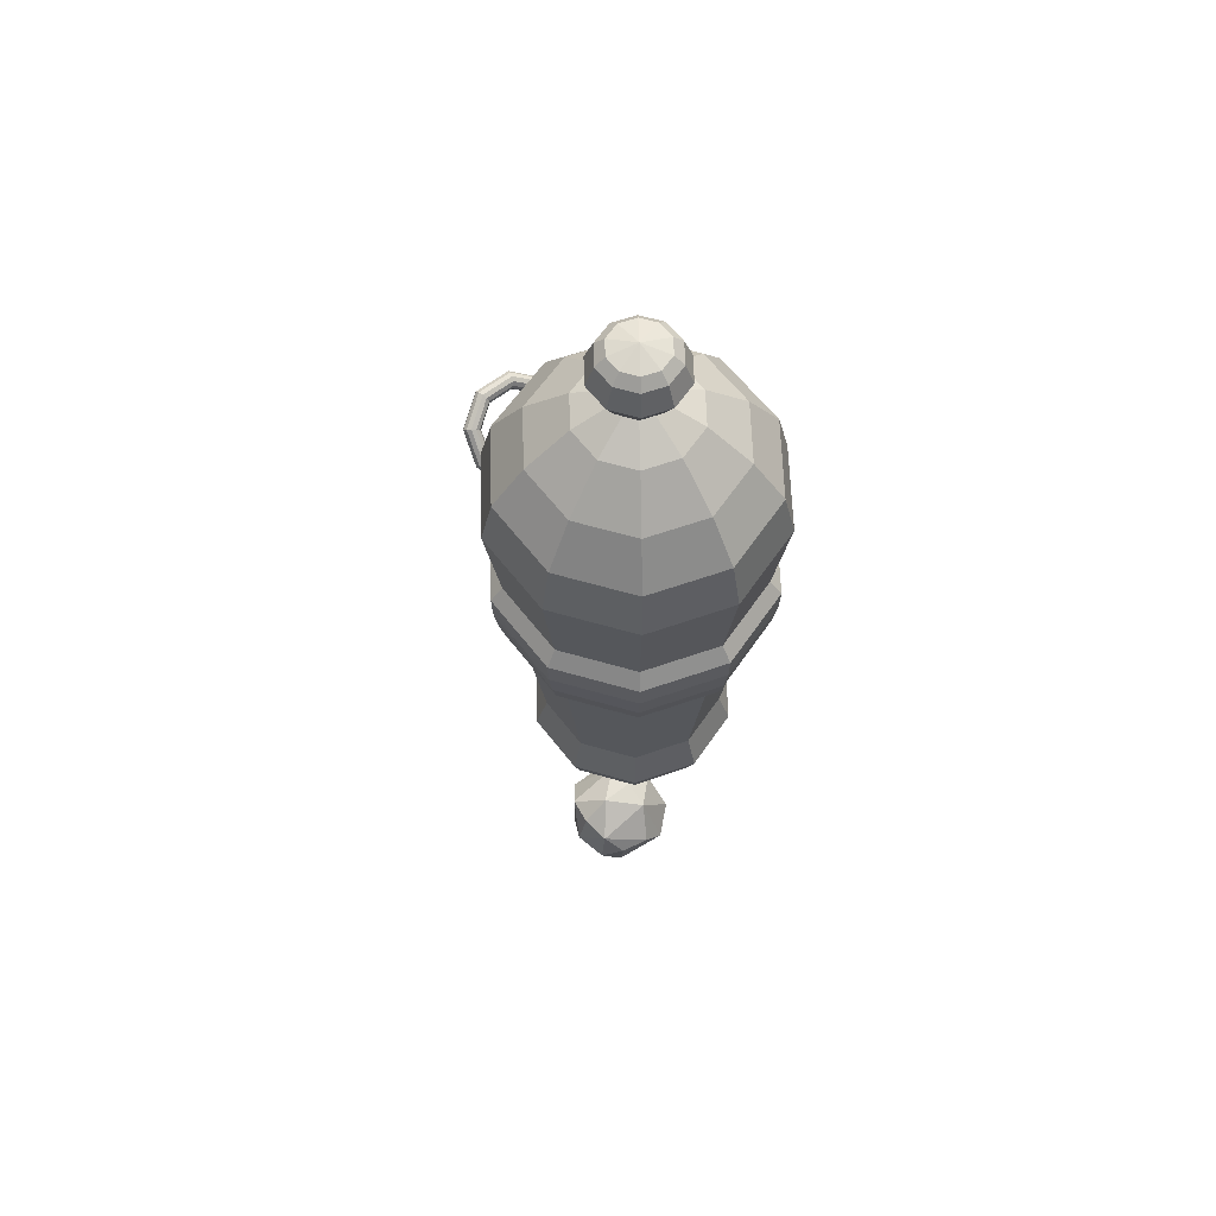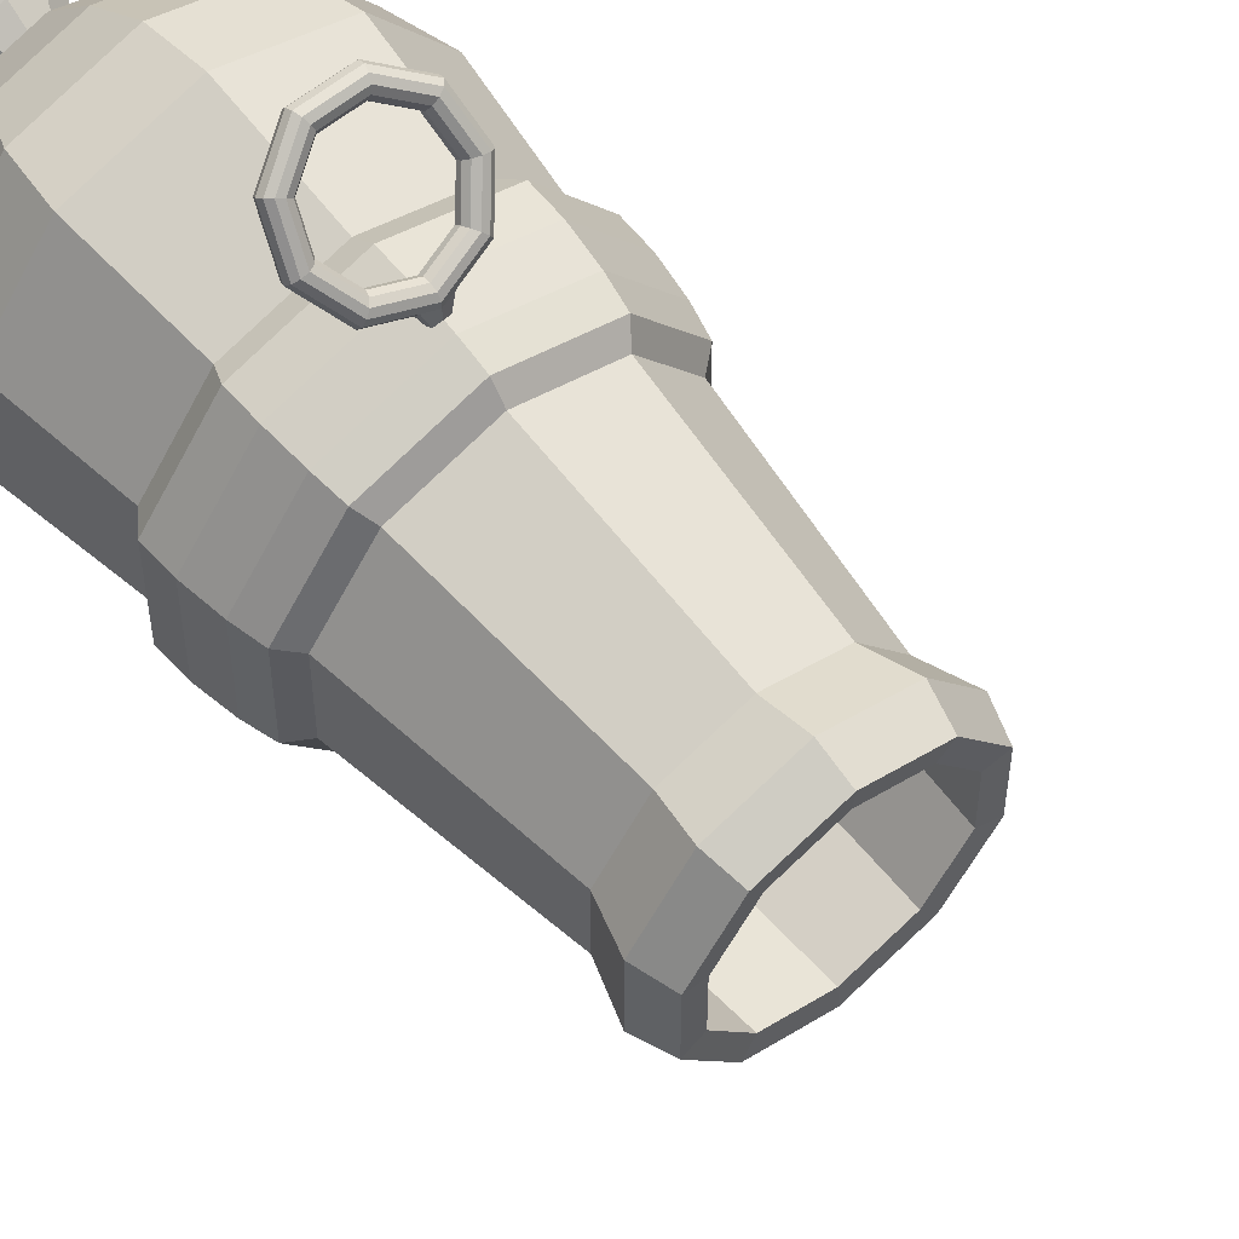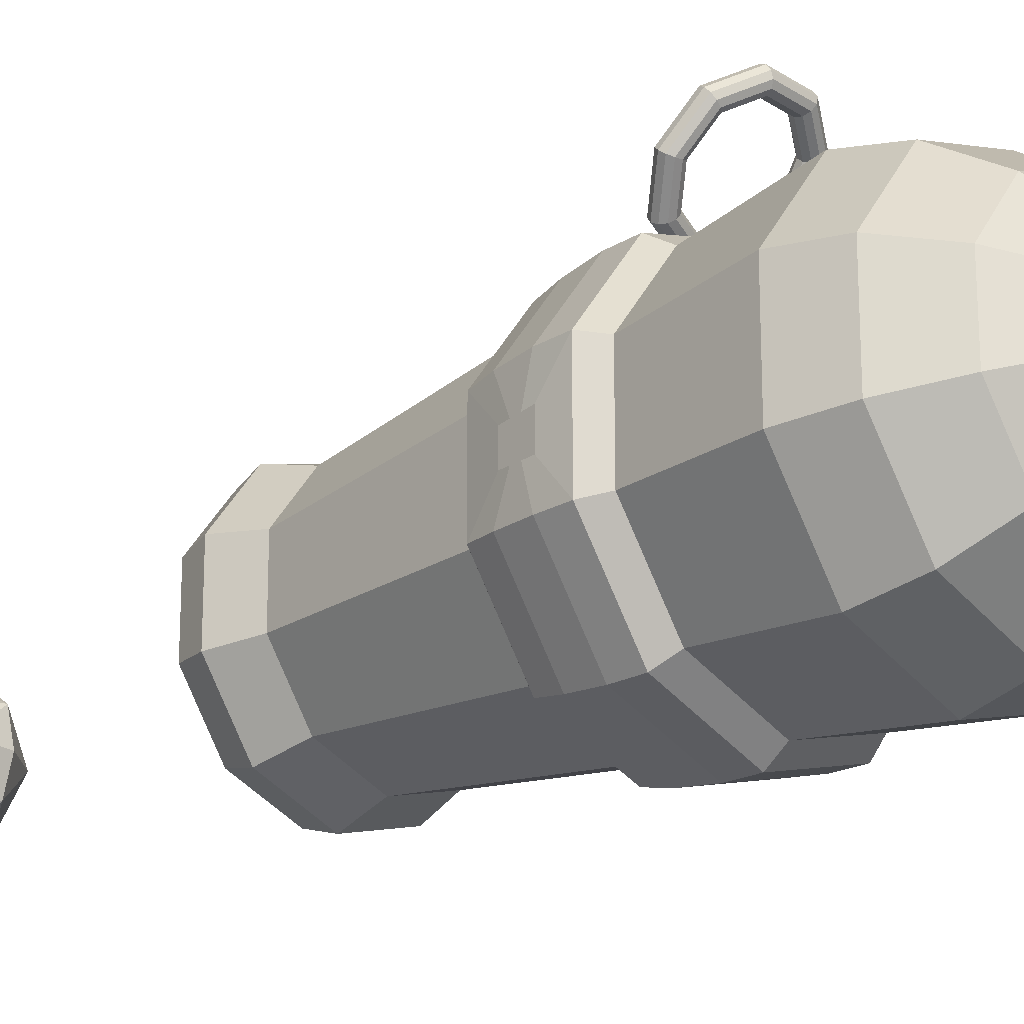
<metadata>
{"format":"obj","ext":"obj","renderer":"f3d","projection":"perspective","resolution":1024,"background":"white","views":[{"elev":61.6,"azim":-37.6,"up":"+Z"},{"elev":58.7,"azim":140.2,"up":"+Y"},{"elev":-23.5,"azim":-47.4,"up":"+Y"}]}
</metadata>
<code>
o Ball_Icosphere
v -0.7977 0.6935 -2.545
v -0.5836 1.058 -2.108
v -0.8804 1.058 -2.205
v -0.8801 1.058 -2.517
v -0.5831 1.058 -2.613
v -0.3998 1.058 -2.36
v -0.665 1.198 -2.446
v -0.6658 0.6061 -2.275
v -0.5856 0.7462 -2.107
v -0.3998 0.7462 -2.358
v -0.5466 0.617 -2.399
v -0.8144 0.6489 -2.313
v -0.8816 0.7462 -2.206
v -0.9058 0.7456 -2.44
v -0.581 0.7462 -2.612
v -0.3694 0.918 -2.455
v -0.5748 0.9021 -2.077
v -0.4255 0.9021 -2.185
v -0.907 0.9021 -2.187
v -0.7588 0.9021 -2.078
v -0.9053 0.9021 -2.537
v -0.963 0.9021 -2.362
v -0.572 0.9021 -2.643
v -0.756 0.9021 -2.644
v -0.5741 1.155 -2.234
v -0.5163 1.155 -2.408
v -0.7842 1.187 -2.323
f 8 12 1
f 8 1 11
f 1 14 21
f 10 16 18
f 9 17 20
f 13 19 22
f 1 21 24
f 15 23 16
f 2 6 25
f 3 2 27
f 4 3 27
f 5 4 7
f 6 5 26
f 26 5 7
f 7 4 27
f 27 25 7
f 27 2 25
f 25 26 7
f 25 6 26
f 16 5 6
f 16 23 5
f 24 4 5
f 24 21 4
f 22 3 4
f 22 19 3
f 20 2 3
f 20 17 2
f 18 6 2
f 18 16 6
f 23 24 5
f 23 15 24
f 15 1 24
f 21 22 4
f 21 14 22
f 14 13 22
f 19 20 3
f 19 13 20
f 13 9 20
f 17 18 2
f 17 9 18
f 9 10 18
f 10 15 16
f 11 1 15
f 1 12 14
f 12 13 14
f 12 8 13
f 8 9 13
f 10 11 15
f 8 11 9
f 11 10 9
o Handle_Torus
v -0.6117 1.578 0.6637
v -0.6117 1.595 0.6832
v -0.6119 1.62 0.6905
v -0.6122 1.645 0.6832
v -0.6127 1.662 0.6636
v -0.6131 1.665 0.638
v -0.6132 1.655 0.6145
v -0.6132 1.633 0.6006
v -0.6129 1.607 0.6006
v -0.4208 1.64 0.6577
v -0.4251 1.628 0.6802
v -0.4373 1.628 0.7029
v -0.4537 1.641 0.7187
v -0.469 1.661 0.7226
v -0.4784 1.683 0.7132
v -0.4788 1.7 0.6937
v -0.4702 1.706 0.6701
v -0.4553 1.7 0.65
v -0.4388 1.683 0.6398
v -0.4259 1.661 0.6426
v -0.3188 1.775 0.7718
v -0.3256 1.76 0.7915
v -0.3445 1.751 0.8068
v -0.3696 1.752 0.8128
v -0.393 1.762 0.8076
v -0.4071 1.778 0.7929
v -0.4076 1.794 0.7734
v -0.3942 1.807 0.7552
v -0.3712 1.811 0.7441
v -0.346 1.806 0.7436
v -0.3264 1.792 0.7539
v -0.3542 1.927 0.9035
v -0.3601 1.908 0.92
v -0.3767 1.889 0.9267
v -0.3988 1.877 0.9214
v -0.4194 1.875 0.9058
v -0.4319 1.883 0.885
v -0.4323 1.9 0.8654
v -0.4206 1.92 0.8534
v -0.4004 1.936 0.8526
v -0.3782 1.944 0.8635
v -0.361 1.94 0.8825
v -0.5105 2.024 0.9913
v -0.5125 2.003 1.006
v -0.5189 1.978 1.007
v -0.5276 1.957 0.9937
v -0.5358 1.947 0.9712
v -0.541 1.952 0.9463
v -0.5414 1.968 0.9267
v -0.537 1.993 0.9188
v -0.5292 2.016 0.925
v -0.5204 2.032 0.9434
v -0.5134 2.035 0.9681
v -0.7144 2.022 0.994
v -0.7115 2.001 1.008
v -0.7045 1.976 1.009
v -0.6957 1.955 0.9959
v -0.6879 1.946 0.9733
v -0.6835 1.95 0.9482
v -0.6839 1.967 0.9286
v -0.6891 1.991 0.9208
v -0.6973 2.015 0.9272
v -0.706 2.03 0.9458
v -0.7124 2.033 0.9707
v -0.8707 1.921 0.9104
v -0.8639 1.902 0.9267
v -0.8467 1.884 0.9329
v -0.8245 1.872 0.927
v -0.8043 1.87 0.9109
v -0.7926 1.879 0.8897
v -0.793 1.896 0.8702
v -0.8055 1.916 0.8584
v -0.8261 1.931 0.8583
v -0.8482 1.938 0.8697
v -0.8648 1.934 0.8891
v -0.9061 1.768 0.7795
v -0.8985 1.753 0.7991
v -0.8789 1.745 0.8138
v -0.8537 1.746 0.8192
v -0.8307 1.757 0.8134
v -0.8173 1.773 0.7984
v -0.8178 1.79 0.7788
v -0.8319 1.802 0.7609
v -0.8553 1.806 0.7504
v -0.8804 1.8 0.7507
v -0.8993 1.786 0.7615
v -0.8041 1.636 0.6628
v -0.799 1.624 0.6851
v -0.7861 1.624 0.7075
v -0.7696 1.637 0.7229
v -0.7547 1.658 0.7264
v -0.7461 1.68 0.7168
v -0.7466 1.697 0.6972
v -0.7559 1.703 0.6739
v -0.7712 1.696 0.6542
v -0.7876 1.679 0.6444
v -0.7999 1.656 0.6476
v -0.6597 1.645 0.6123
v -0.6619 1.588 0.6507
v -0.6512 1.675 0.6476
v -0.6479 1.654 0.6921
v -0.6484 1.671 0.6726
v -0.6628 1.62 0.6131
v -0.65 1.63 0.7001
v -0.6582 1.591 0.6754
v -0.6636 1.599 0.6275
v -0.6554 1.666 0.6251
v -0.6538 1.606 0.6938
v -0.5609 1.622 0.6123
v -0.5693 1.667 0.6244
v -0.5632 1.592 0.6746
v -0.5592 1.601 0.6266
v -0.5721 1.631 0.6994
v -0.5755 1.672 0.672
v -0.5678 1.608 0.6931
v -0.5647 1.647 0.6115
v -0.56 1.589 0.6498
v -0.575 1.656 0.6915
v -0.5733 1.677 0.6469
v -0.6113 1.505 0.5928
v -0.6112 1.502 0.5977
v -0.6114 1.509 0.5898
v -0.6111 1.503 0.6031
v -0.6217 1.505 0.6004
v -0.6219 1.512 0.5925
v -0.6209 1.506 0.6056
v -0.6221 1.507 0.5955
v -0.6004 1.512 0.5923
v -0.6009 1.506 0.6054
v -0.6 1.508 0.5953
v -0.6002 1.505 0.6002
f 139 37 38 144
f 144 38 39 138
f 138 39 40 142
f 142 40 41 140
f 140 41 42 145
f 145 42 43 141
f 141 43 44 146
f 146 44 45 137
f 137 45 46 143
f 143 46 47 136
f 139 136 47 37
f 37 48 49 38
f 38 49 50 39
f 39 50 51 40
f 40 51 52 41
f 41 52 53 42
f 42 53 54 43
f 43 54 55 44
f 44 55 56 45
f 45 56 57 46
f 46 57 58 47
f 47 58 48 37
f 48 59 60 49
f 49 60 61 50
f 50 61 62 51
f 51 62 63 52
f 52 63 64 53
f 53 64 65 54
f 54 65 66 55
f 55 66 67 56
f 56 67 68 57
f 57 68 69 58
f 58 69 59 48
f 59 70 71 60
f 60 71 72 61
f 61 72 73 62
f 62 73 74 63
f 63 74 75 64
f 64 75 76 65
f 65 76 77 66
f 66 77 78 67
f 67 78 79 68
f 68 79 80 69
f 69 80 70 59
f 70 81 82 71
f 71 82 83 72
f 72 83 84 73
f 73 84 85 74
f 74 85 86 75
f 75 86 87 76
f 76 87 88 77
f 77 88 89 78
f 78 89 90 79
f 79 90 91 80
f 80 91 81 70
f 81 92 93 82
f 82 93 94 83
f 83 94 95 84
f 84 95 96 85
f 85 96 97 86
f 86 97 98 87
f 87 98 99 88
f 88 99 100 89
f 89 100 101 90
f 90 101 102 91
f 91 102 92 81
f 92 103 104 93
f 93 104 105 94
f 94 105 106 95
f 95 106 107 96
f 96 107 108 97
f 97 108 109 98
f 98 109 110 99
f 99 110 111 100
f 100 111 112 101
f 101 112 113 102
f 102 113 103 92
f 103 114 115 104
f 104 115 116 105
f 105 116 117 106
f 106 117 118 107
f 107 118 119 108
f 108 119 120 109
f 109 120 121 110
f 110 121 122 111
f 111 122 123 112
f 112 123 124 113
f 113 124 114 103
f 144 138 156 158
f 133 130 152 154
f 132 28 29 135
f 135 29 30 131
f 131 30 31 128
f 128 31 32 129
f 129 32 33 127
f 127 33 34 134
f 134 34 35 125
f 125 35 36 130
f 126 133 154 151
f 124 130 133 114
f 123 125 130 124
f 122 134 125 123
f 121 127 134 122
f 120 129 127 121
f 119 128 129 120
f 118 131 128 119
f 117 135 131 118
f 116 132 135 117
f 115 126 132 116
f 114 133 126 115
f 28 132 153 150
f 35 143 136 36
f 34 137 143 35
f 33 146 137 34
f 32 141 146 33
f 31 145 141 32
f 30 140 145 31
f 29 142 140 30
f 28 138 142 29
f 138 28 150 156
f 132 126 151 153
f 154 147 148 151
f 151 148 150 153
f 152 149 147 154
f 147 149 155 157
f 148 158 156 150
f 147 157 158 148
f 36 136 155 149
f 130 36 149 152
f 139 144 158 157
f 136 139 157 155
o Cannon_Cylinder
v -0.6137 1.339 -0.4667
v -0.3257 1.245 -0.4667
v -0.1477 1 -0.4667
v -0.1477 0.6974 -0.4667
v -0.3257 0.4524 -0.4667
v -0.6137 0.3589 -0.4667
v -0.9017 0.4524 -0.4667
v -1.08 0.6974 -0.4667
v -1.08 1 -0.4667
v -0.9017 1.245 -0.4667
v -0.2041 1.413 1.699
v -0.6137 1.546 1.699
v 0.04903 1.064 1.699
v 0.04903 0.6335 1.699
v -0.2041 0.2851 1.699
v -0.6137 0.152 1.699
v -1.023 0.2851 1.699
v -1.276 0.6335 1.699
v -1.276 1.064 1.699
v -1.023 1.413 1.699
v -0.2991 1.282 1.925
v -0.6137 1.384 1.925
v -0.1047 1.014 1.925
v -0.1047 0.6835 1.925
v -0.2991 0.4159 1.925
v -0.6137 0.3137 1.925
v -0.9282 0.4159 1.925
v -1.123 0.6835 1.925
v -1.123 1.014 1.925
v -0.9282 1.282 1.925
v -0.429 1.103 2.127
v -0.6137 1.163 2.127
v -0.3149 0.9459 2.127
v -0.3149 0.7517 2.127
v -0.429 0.5947 2.127
v -0.6137 0.5347 2.127
v -0.7983 0.5947 2.127
v -0.9125 0.7517 2.127
v -0.9125 0.9459 2.127
v -0.7983 1.103 2.127
v -0.5417 0.9478 2.228
v -0.6137 0.9712 2.228
v -0.4973 0.8866 2.228
v -0.4973 0.811 2.228
v -0.5417 0.7498 2.228
v -0.6137 0.7265 2.228
v -0.6856 0.7498 2.228
v -0.73 0.811 2.228
v -0.73 0.8866 2.228
v -0.6856 0.9478 2.228
v -0.5077 0.9947 2.318
v -0.6137 1.029 2.318
v -0.4421 0.9046 2.318
v -0.4421 0.7931 2.318
v -0.5077 0.7029 2.318
v -0.6137 0.6685 2.318
v -0.7197 0.7029 2.318
v -0.7852 0.7931 2.318
v -0.7852 0.9046 2.318
v -0.7197 0.9947 2.318
v -0.4697 1.047 2.431
v -0.6137 1.094 2.431
v -0.3808 0.9245 2.431
v -0.3808 0.7732 2.431
v -0.4697 0.6507 2.431
v -0.6137 0.604 2.431
v -0.7576 0.6507 2.431
v -0.8466 0.7732 2.431
v -0.8466 0.9245 2.431
v -0.7576 1.047 2.431
v -0.4952 1.012 2.546
v -0.6137 1.05 2.546
v -0.422 0.9111 2.546
v -0.422 0.7865 2.546
v -0.4952 0.6858 2.546
v -0.6137 0.6473 2.546
v -0.7321 0.6858 2.546
v -0.8054 0.7865 2.546
v -0.8054 0.9111 2.546
v -0.7321 1.012 2.546
v -0.525 0.9709 2.597
v -0.6137 0.9997 2.597
v -0.4702 0.8955 2.597
v -0.4702 0.8022 2.597
v -0.525 0.7268 2.597
v -0.6137 0.6979 2.597
v -0.7024 0.7268 2.597
v -0.7572 0.8022 2.597
v -0.7572 0.8955 2.597
v -0.7024 0.9709 2.597
v -0.6137 1.402 -0.6545
v -0.2885 1.296 -0.6545
v -0.08757 1.02 -0.6545
v -0.08757 0.6779 -0.6545
v -0.2885 0.4013 -0.6545
v -0.6137 0.2957 -0.6545
v -0.9388 0.4013 -0.6545
v -1.14 0.6779 -0.6545
v -1.14 1.02 -0.6545
v -0.9388 1.296 -0.6545
v -0.6137 1.354 -0.7928
v -0.3169 1.257 -0.7928
v -0.1334 1.005 -0.7928
v -0.1334 0.6928 -0.7928
v -0.3169 0.4403 -0.7928
v -0.6137 0.3439 -0.7928
v -0.9105 0.4403 -0.7928
v -1.094 0.6928 -0.7928
v -1.094 1.005 -0.7928
v -0.9105 1.257 -0.7928
v -0.6137 1.266 -0.7851
v -0.3682 1.187 -0.7851
v -0.2165 0.9779 -0.7851
v -0.2165 0.7198 -0.7851
v -0.3682 0.5109 -0.7851
v -0.6137 0.4312 -0.7851
v -0.8592 0.5109 -0.7851
v -1.011 0.7198 -0.7851
v -1.011 0.9779 -0.7851
v -0.8592 1.187 -0.7851
v -0.6137 1.448 1.527
v -0.2612 1.334 1.527
v -0.04336 1.034 1.527
v -0.04336 0.6635 1.527
v -0.2612 0.3637 1.527
v -0.6137 0.2492 1.527
v -0.9661 0.3637 1.527
v -1.184 0.6635 1.527
v -1.184 1.034 1.527
v -0.9661 1.334 1.527
v -0.6137 1.459 0.3805
v -0.255 1.343 0.3805
v -0.03327 1.037 0.3805
v -0.03327 0.6603 0.3805
v -0.255 0.3551 0.3805
v -0.6137 0.2386 0.3805
v -0.9724 0.3551 0.3805
v -1.194 0.6603 0.3805
v -1.194 1.037 0.3805
v -0.9724 1.343 0.3805
v -0.6137 1.527 0.9266
v -0.2149 1.398 0.9266
v 0.03154 1.058 0.9266
v 0.03154 0.6392 0.9266
v -0.2149 0.3 0.9266
v -0.6137 0.1704 0.9266
v -1.012 0.3 0.9266
v -1.259 0.6392 0.9266
v -1.259 1.058 0.9266
v -1.012 1.398 0.9266
v -0.1775 1.449 0.8426
v -0.2123 1.401 0.437
v 0.09202 1.078 0.8426
v 0.03569 1.06 0.437
v 0.09202 0.6195 0.8426
v 0.03569 0.6378 0.437
v -0.1775 0.2485 0.8426
v -0.2123 0.2965 0.437
v -0.6137 0.1068 0.8426
v -0.6137 0.1661 0.437
v -1.05 0.2485 0.8426
v -1.015 0.2965 0.437
v -1.319 0.6195 0.8426
v -1.263 0.6378 0.437
v -1.319 1.078 0.8426
v -1.263 1.06 0.437
v -1.05 1.449 0.8426
v -1.015 1.401 0.437
v -0.6137 1.532 0.437
v -0.6137 1.591 0.8426
v -1.316 0.7802 0.7146
v -1.295 0.7871 0.573
v -1.316 0.9174 0.7146
v -1.295 0.9105 0.573
v -0.1802 1.445 0.7072
v 0.08762 1.077 0.7072
v 0.08762 0.621 0.7072
v -0.1802 0.2523 0.7072
v -0.6137 0.1115 0.7072
v -1.047 0.2523 0.7072
v -1.315 0.621 0.7072
v -1.315 1.077 0.7072
v -1.047 1.445 0.7072
v -0.6137 1.586 0.7072
v -1.308 0.7828 0.6622
v -1.308 0.9149 0.6622
v -0.1945 1.426 0.5533
v 0.06459 1.069 0.5533
v 0.06459 0.6285 0.5533
v -0.1945 0.2719 0.5533
v -0.6137 0.1357 0.5533
v -1.033 0.2719 0.5533
v -1.292 0.6285 0.5533
v -1.292 1.069 0.5533
v -1.033 1.426 0.5533
v -1.302 0.785 0.6176
v -1.302 0.9127 0.6176
v -0.6137 1.562 0.5533
v -0.6137 1.606 1.45
v -0.1685 1.462 1.45
v 0.1067 1.083 1.45
v 0.1067 0.6148 1.45
v -0.1685 0.2361 1.45
v -0.6137 0.09145 1.45
v -1.059 0.2361 1.45
v -1.334 0.6148 1.45
v -1.334 1.083 1.45
v -1.059 1.462 1.45
v -0.6137 0.8488 2.63
f 162 163 253 252
f 169 170 180 179
f 184 183 193 194
f 177 176 186 187
f 174 173 183 184
f 171 169 179 181
f 178 177 187 188
f 175 174 184 185
f 172 171 181 182
f 170 178 188 180
f 176 175 185 186
f 173 172 182 183
f 191 189 199 201
f 181 179 189 191
f 188 187 197 198
f 185 184 194 195
f 182 181 191 192
f 180 188 198 190
f 186 185 195 196
f 183 182 192 193
f 179 180 190 189
f 187 186 196 197
f 208 207 217 218
f 198 197 207 208
f 195 194 204 205
f 192 191 201 202
f 190 198 208 200
f 196 195 205 206
f 193 192 202 203
f 189 190 200 199
f 197 196 206 207
f 194 193 203 204
f 215 214 224 225
f 205 204 214 215
f 202 201 211 212
f 200 208 218 210
f 206 205 215 216
f 203 202 212 213
f 199 200 210 209
f 207 206 216 217
f 204 203 213 214
f 201 199 209 211
f 222 221 231 232
f 212 211 221 222
f 210 218 228 220
f 216 215 225 226
f 213 212 222 223
f 209 210 220 219
f 217 216 226 227
f 214 213 223 224
f 211 209 219 221
f 218 217 227 228
f 236 235 245 246
f 220 228 238 230
f 226 225 235 236
f 223 222 232 233
f 219 220 230 229
f 227 226 236 237
f 224 223 233 234
f 221 219 229 231
f 228 227 237 238
f 225 224 234 235
f 233 232 242 243
f 229 230 240 239
f 237 236 246 247
f 234 233 243 244
f 231 229 239 241
f 238 237 247 248
f 235 234 244 245
f 232 231 241 242
f 230 238 248 240
f 249 250 260 259
f 159 160 250 249
f 161 162 252 251
f 160 161 251 250
f 168 159 249 258
f 167 168 258 257
f 166 167 257 256
f 165 166 256 255
f 164 165 255 254
f 163 164 254 253
f 260 261 271 270
f 256 257 267 266
f 253 254 264 263
f 250 251 261 260
f 257 258 268 267
f 254 255 265 264
f 251 252 262 261
f 258 249 259 268
f 255 256 266 265
f 252 253 263 262
f 272 273 283 282
f 267 268 278 277
f 264 265 275 274
f 261 262 272 271
f 268 259 269 278
f 265 266 276 275
f 262 263 273 272
f 259 260 270 269
f 266 267 277 276
f 263 264 274 273
f 279 280 281 282 283 284 285 286 287 288
f 269 270 280 279
f 276 277 287 286
f 273 274 284 283
f 270 271 281 280
f 277 278 288 287
f 274 275 285 284
f 271 272 282 281
f 278 269 279 288
f 275 276 286 285
f 167 297 298 168
f 168 298 289 159
f 166 296 297 167
f 165 295 296 166
f 164 294 295 165
f 163 293 294 164
f 162 292 293 163
f 161 291 292 162
f 160 290 291 161
f 159 289 290 160
f 307 365 366 308
f 308 366 357 299
f 306 364 365 307
f 305 363 364 306
f 304 362 363 305
f 303 361 362 304
f 302 360 361 303
f 301 359 360 302
f 300 358 359 301
f 299 357 358 300
f 169 358 357 170
f 170 357 366 178
f 178 366 365 177
f 177 365 364 176
f 176 364 363 175
f 175 363 362 174
f 245 244 367
f 242 241 367
f 240 248 367
f 246 245 367
f 243 242 367
f 239 240 367
f 247 246 367
f 244 243 367
f 241 239 367
f 248 247 367
f 297 296 322 324
f 304 305 319 317
f 290 289 327 310
f 289 298 326 327
f 305 306 321 319
f 291 290 310 312
f 298 297 324 326
f 306 307 323 321
f 292 291 312 314
f 299 300 309 328
f 340 323 325 341
f 341 325 328 342
f 339 321 329 343
f 338 319 321 339
f 337 317 319 338
f 336 315 317 337
f 335 313 315 336
f 334 311 313 335
f 333 309 311 334
f 342 328 309 333
f 303 304 317 315
f 296 295 320 322
f 302 303 315 313
f 295 294 318 320
f 301 302 313 311
f 294 293 316 318
f 307 308 325 323
f 300 301 311 309
f 293 292 314 316
f 308 299 328 325
f 343 329 331 344
f 324 322 330 332
f 321 323 331 329
f 352 324 332 355
f 323 340 344 331
f 324 352 353 326
f 326 353 356 327
f 322 351 354 330
f 320 350 351 322
f 318 349 350 320
f 316 348 349 318
f 314 347 348 316
f 312 346 347 314
f 310 345 346 312
f 327 356 345 310
f 330 354 355 332
f 354 343 344 355
f 356 342 333 345
f 345 333 334 346
f 346 334 335 347
f 347 335 336 348
f 348 336 337 349
f 349 337 338 350
f 350 338 339 351
f 351 339 343 354
f 353 341 342 356
f 352 340 341 353
f 340 352 355 344
f 171 359 358 169
f 172 360 359 171
f 173 361 360 172
f 174 362 361 173

</code>
